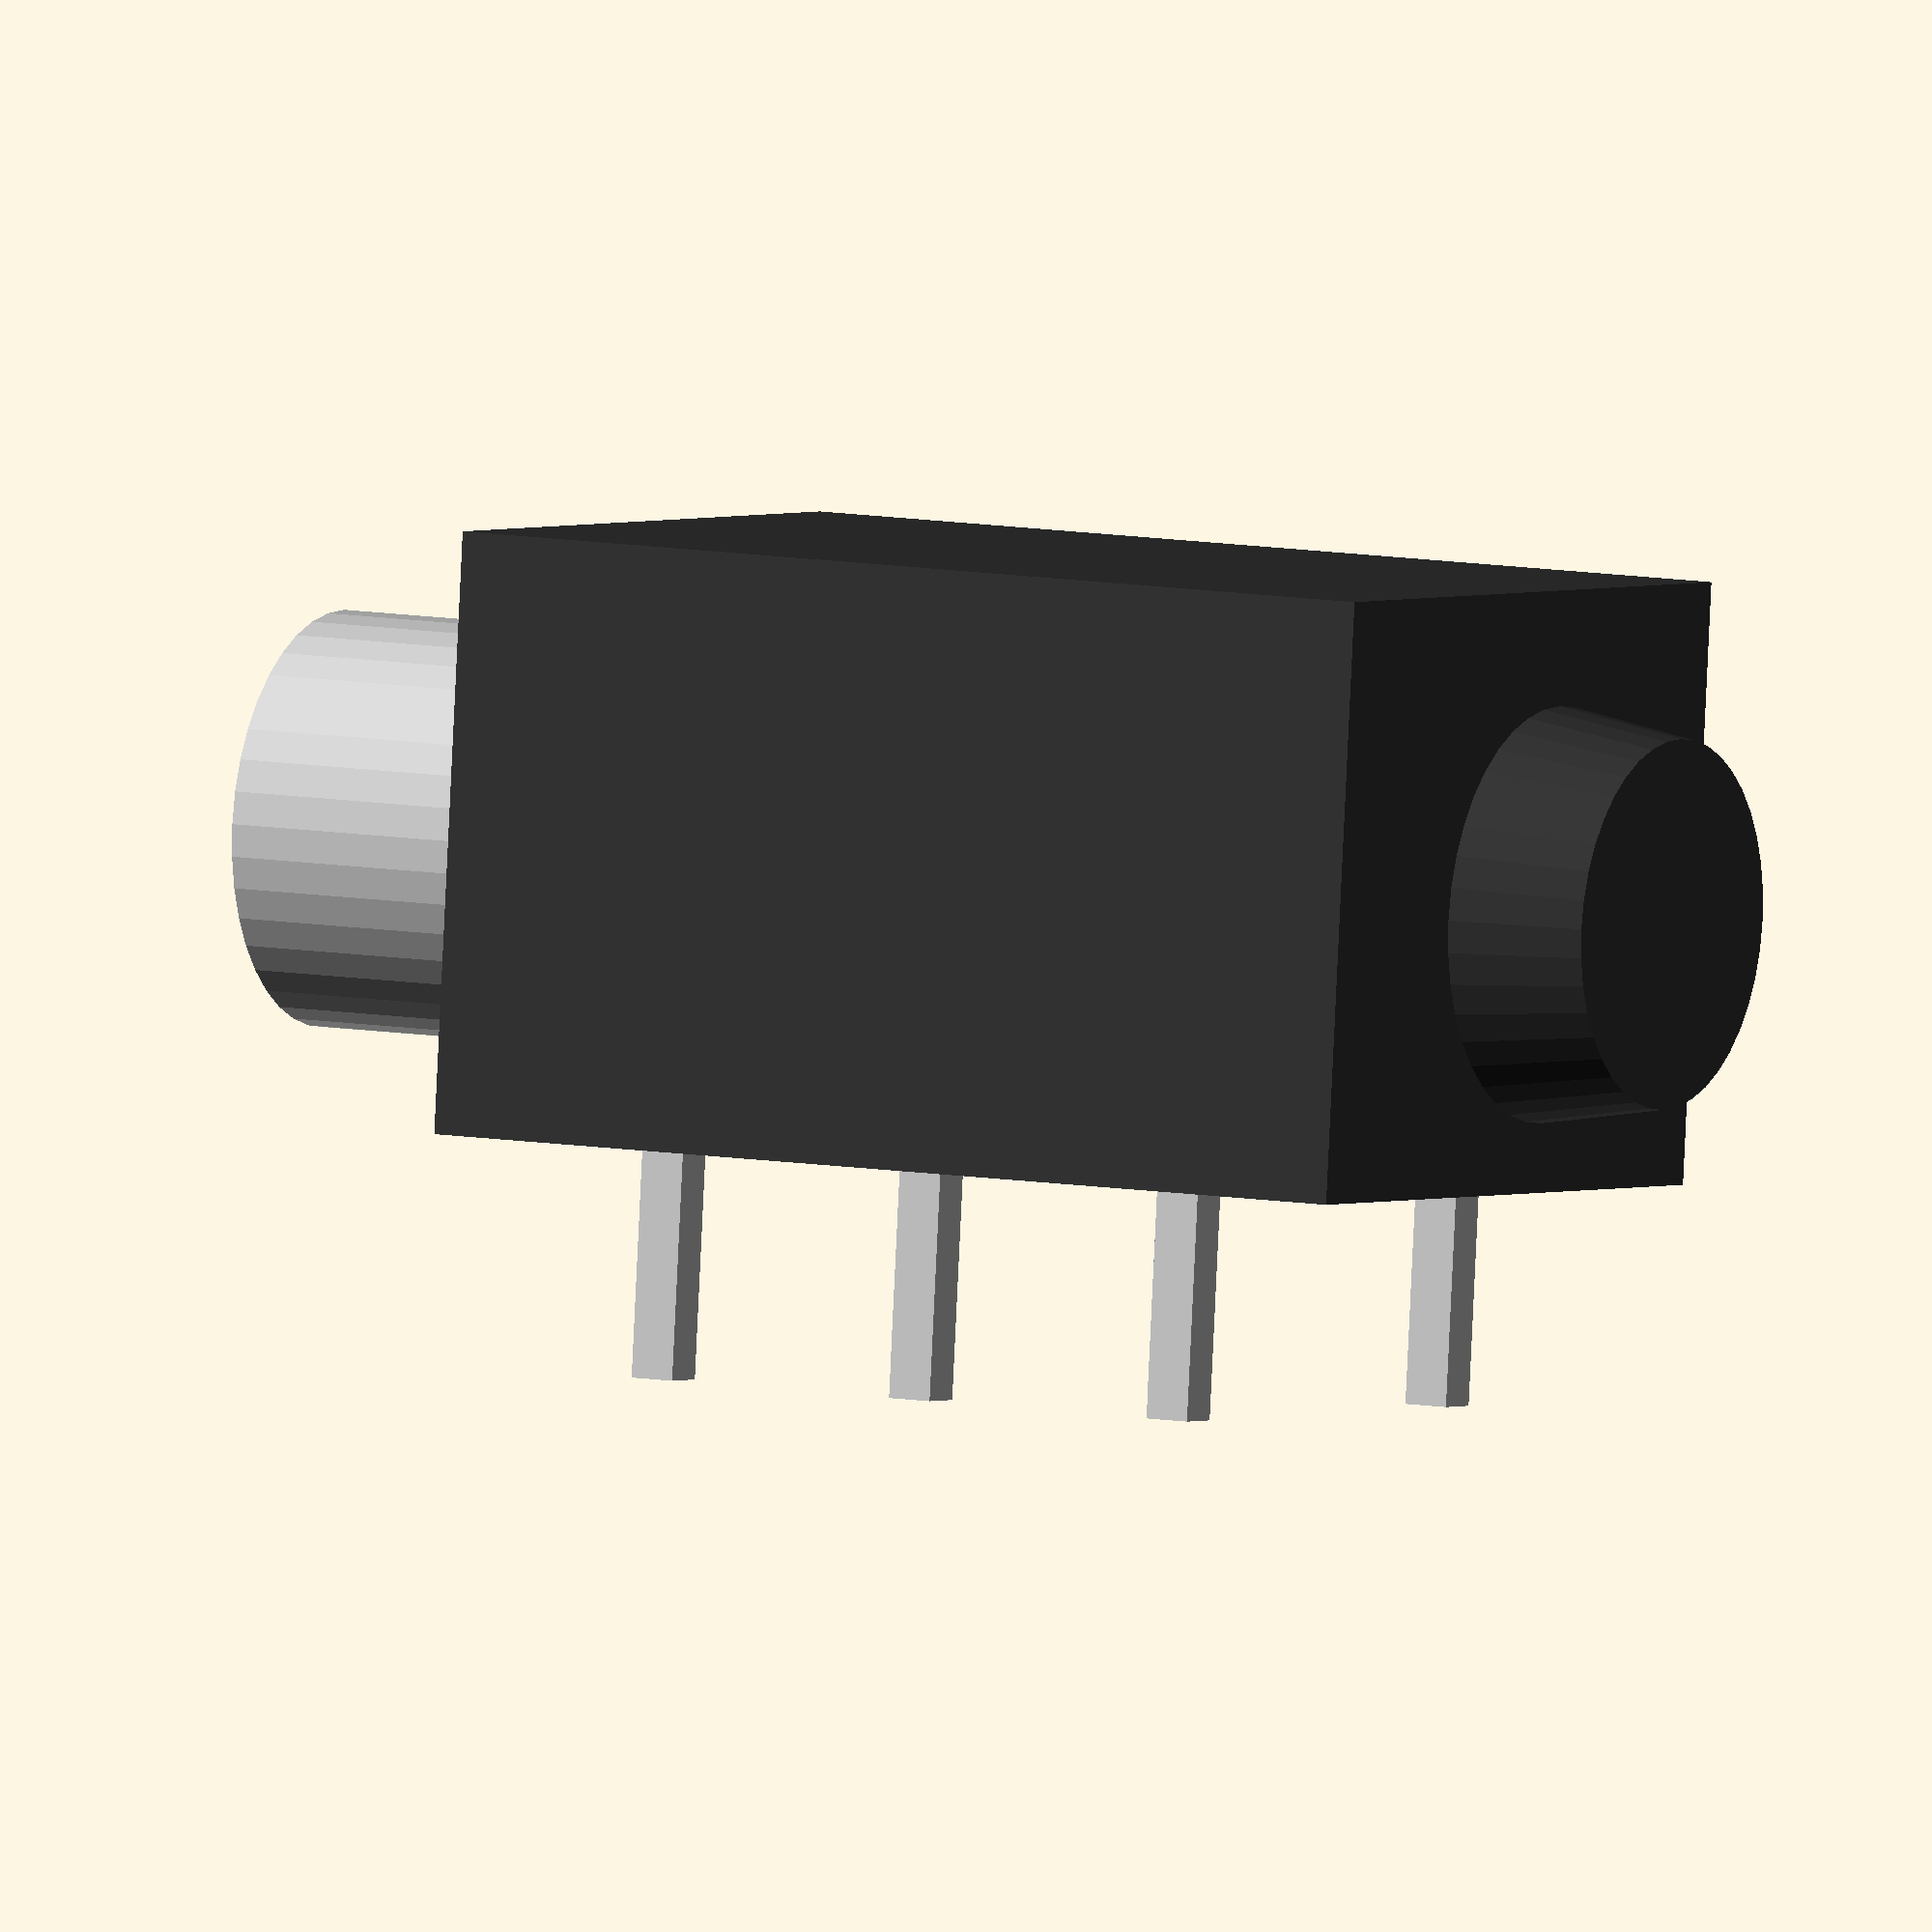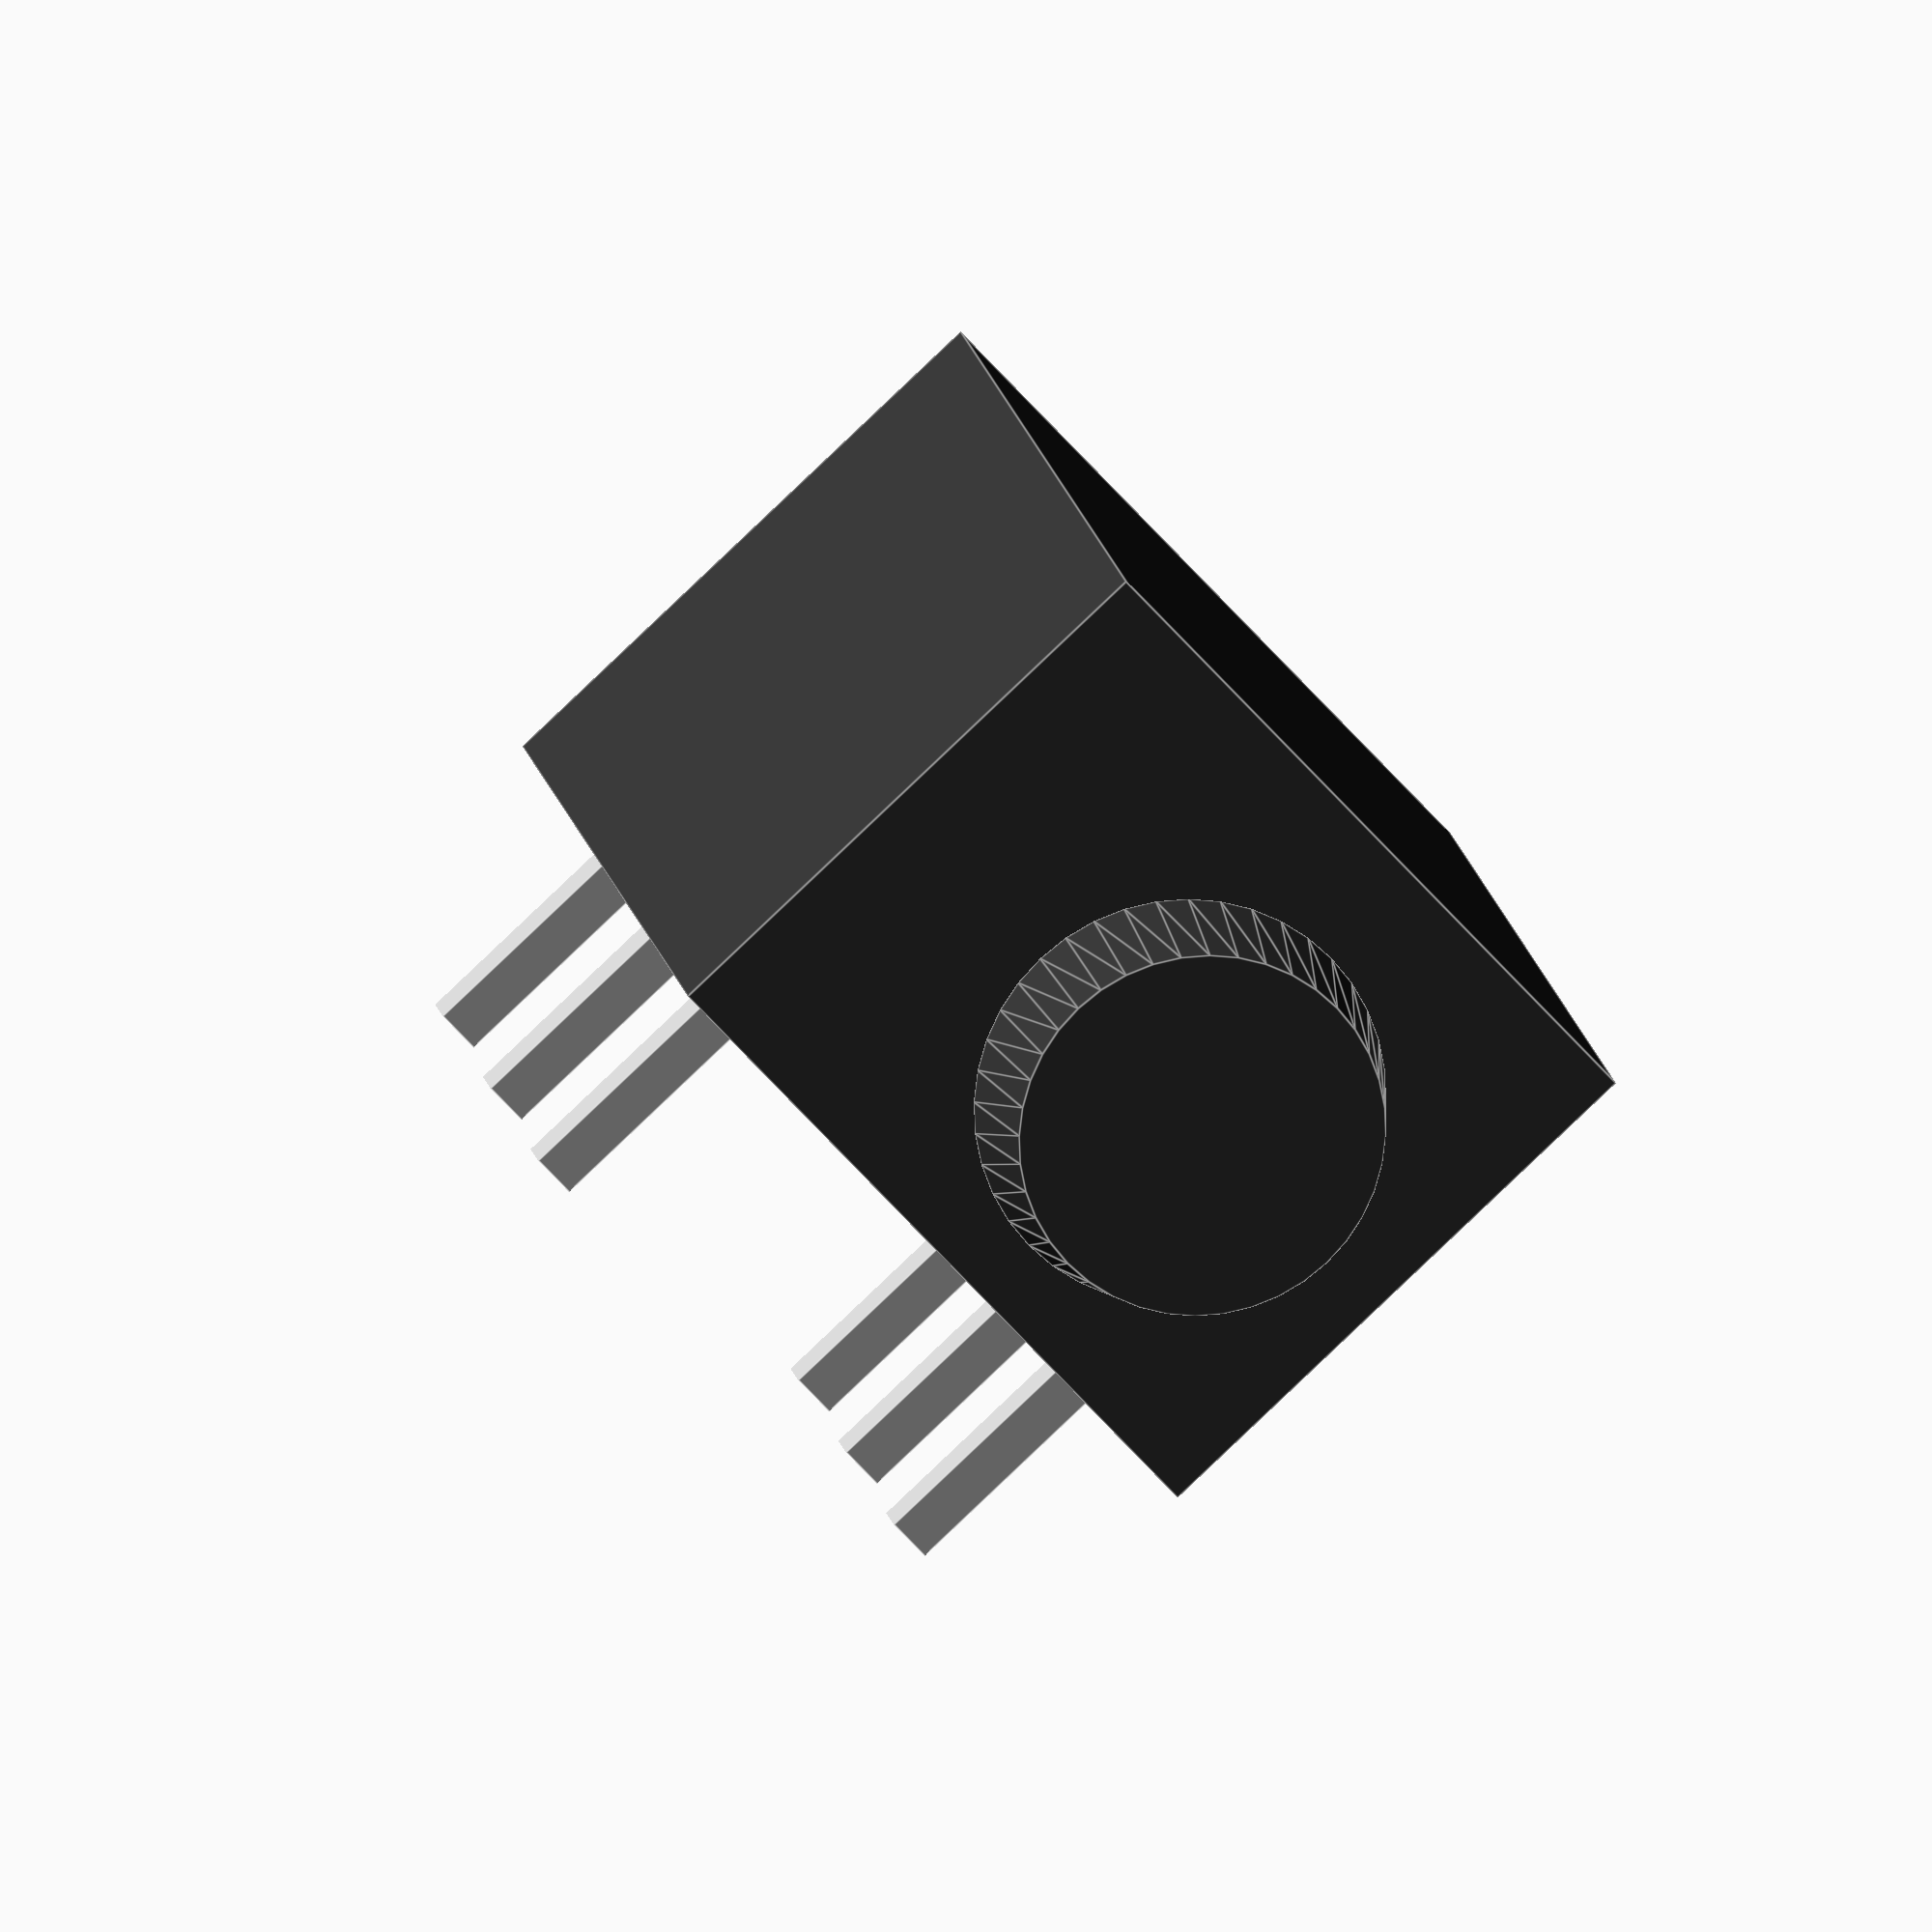
<openscad>
$fn=40;

red = [0.8,0.2,0.2];
black = [0.2,0.2,0.2];
silver = [0.75,0.75,0.75];
epsilon = 0.001;

// The model is centered on the barrel
pins = [ [-17.45,7.23],  [ -11.1,7.23 ], [-4.75,7.23], 
	 [-17.45,-4.2], [-11.1,-4.2], [-4.75,-4.2 ] ];

module body()
{
    union() {
	translate([-22,-6.43,0])
	    cube([22,15.75,13]);
	translate([-25,0,6]) {
	    rotate([0,90,0]) {
		cylinder(3,d1=8,d2=9);
	    }
	}
    }
}

module barrel()
{
    translate([0,0,6]) rotate([0,90,0]) {
	difference() {
	    cylinder(8,d=9);
	    cylinder(9,d=6.35);
	}
    }
}

union() {
    color(black) body();
    color(silver)
	barrel();
    // Pins
    color(silver) for (pos = pins)
	translate(pos) translate([0,0,-2]) cube([1,1,6], center=true);
}

</openscad>
<views>
elev=266.7 azim=29.2 roll=182.7 proj=o view=solid
elev=265.6 azim=76.4 roll=226.5 proj=o view=edges
</views>
